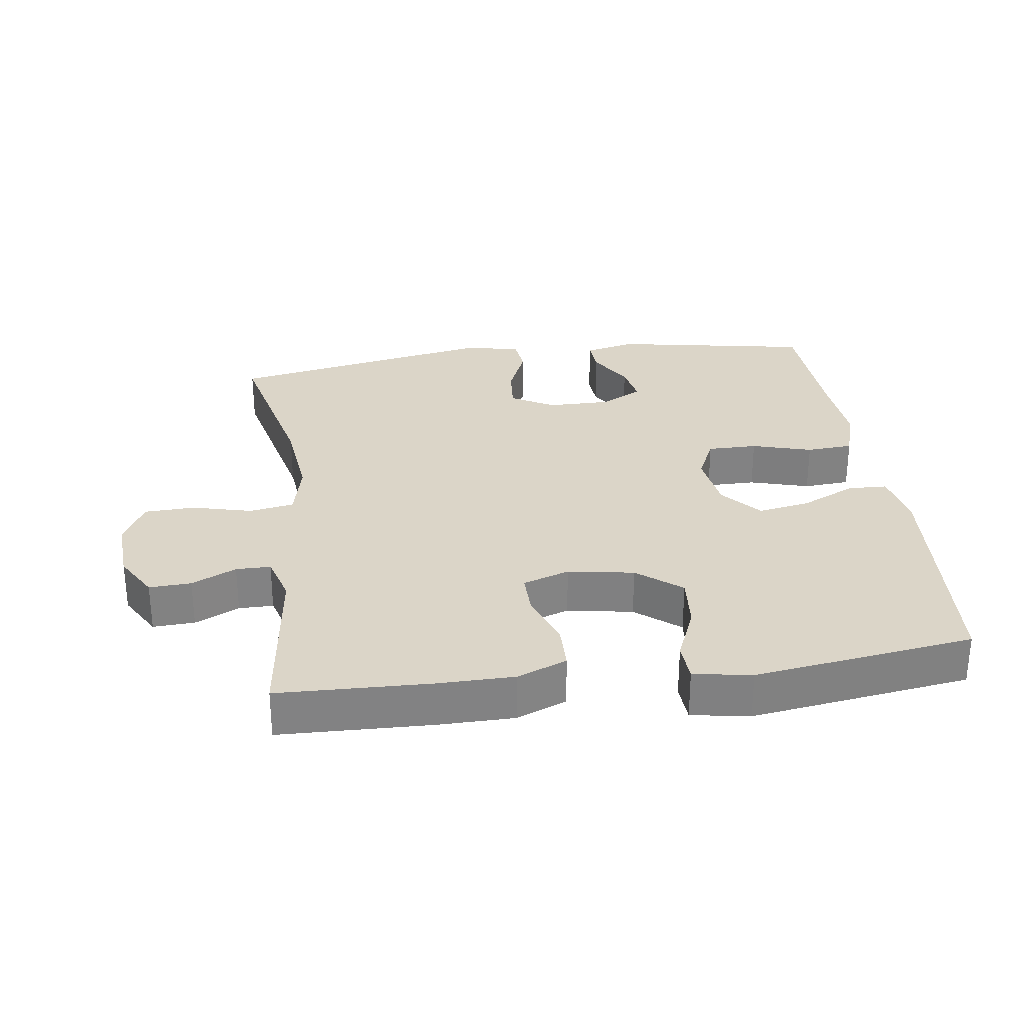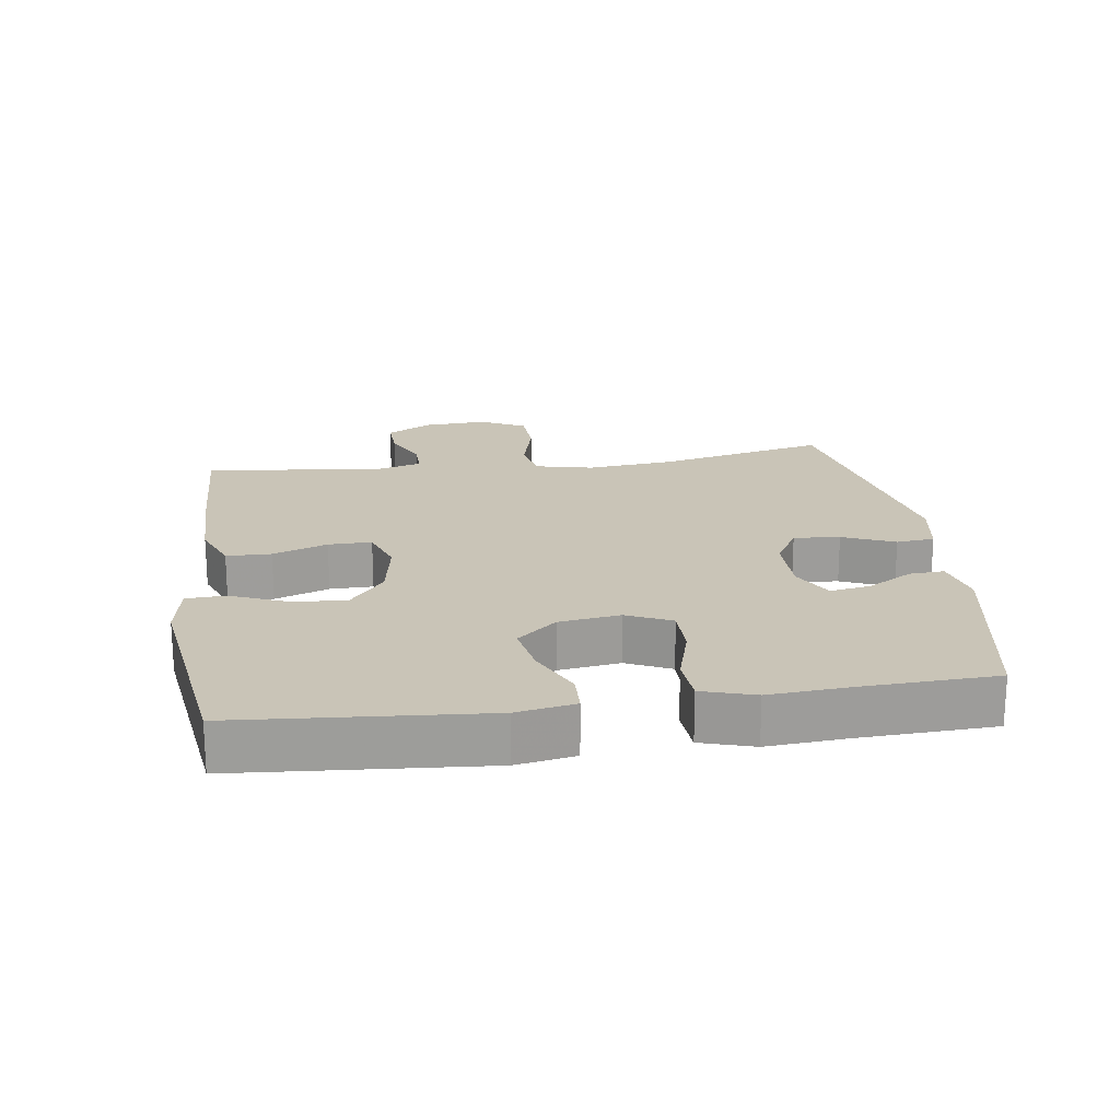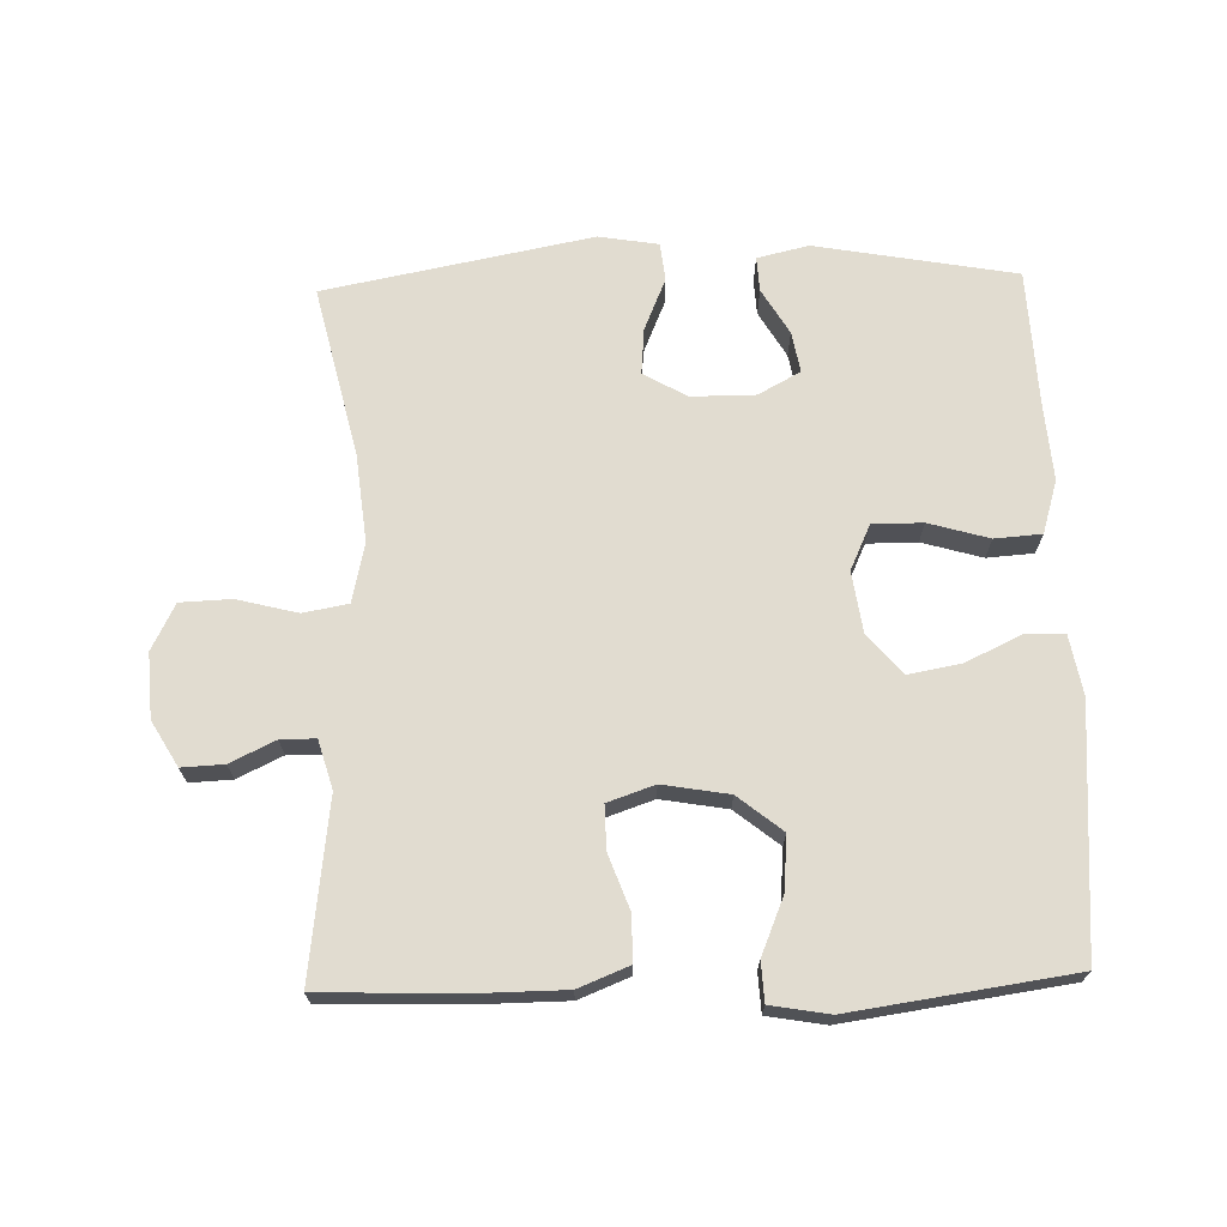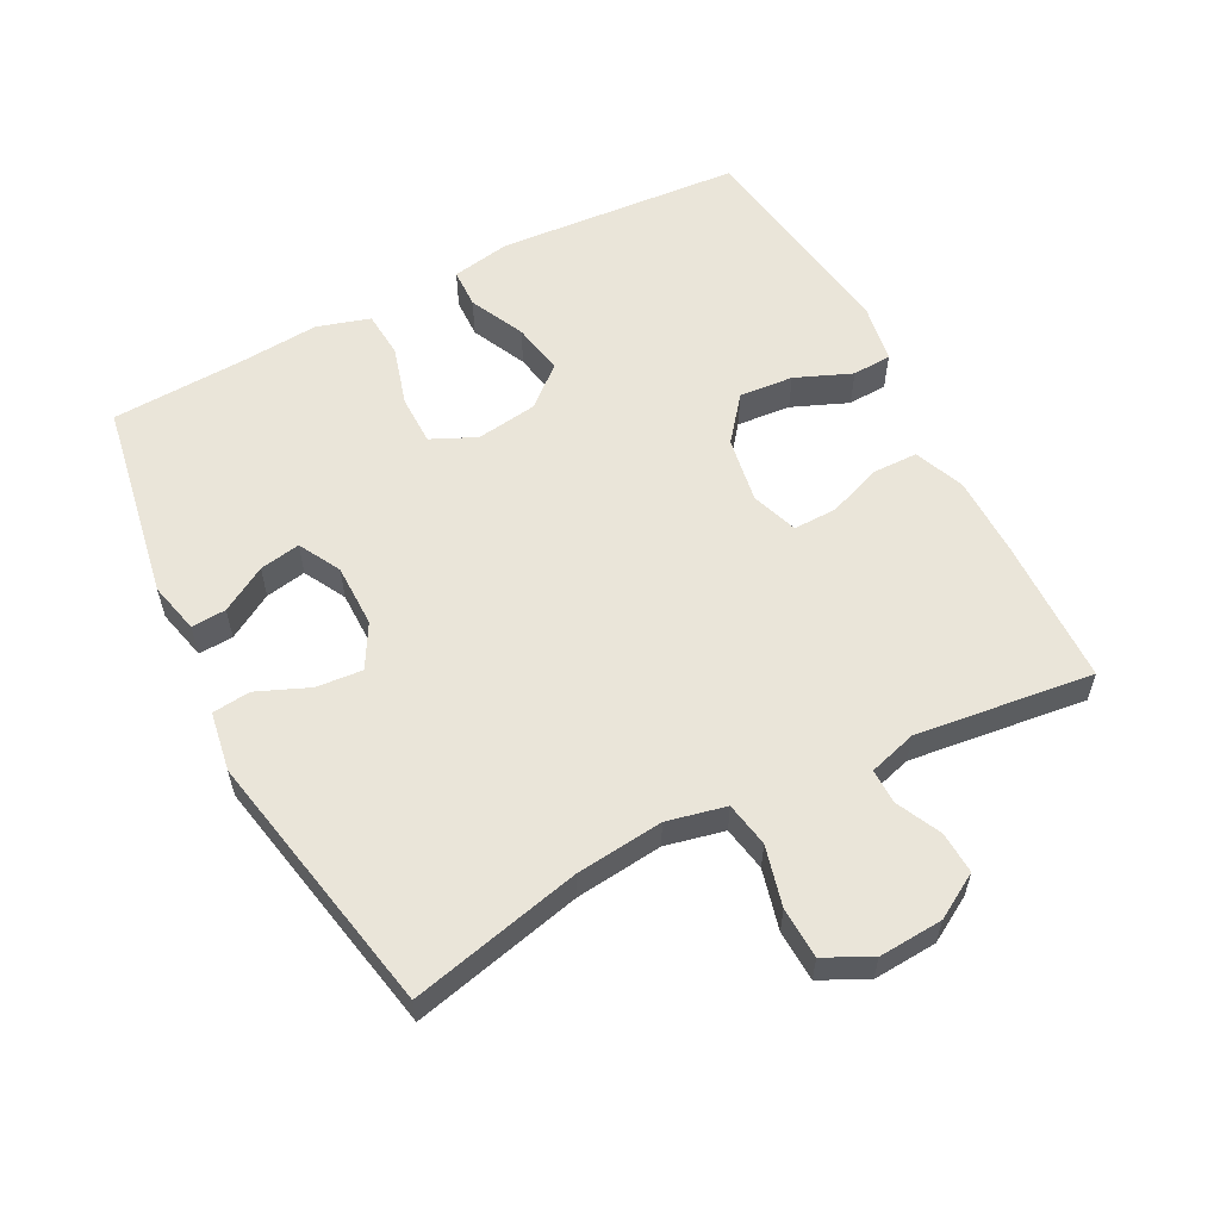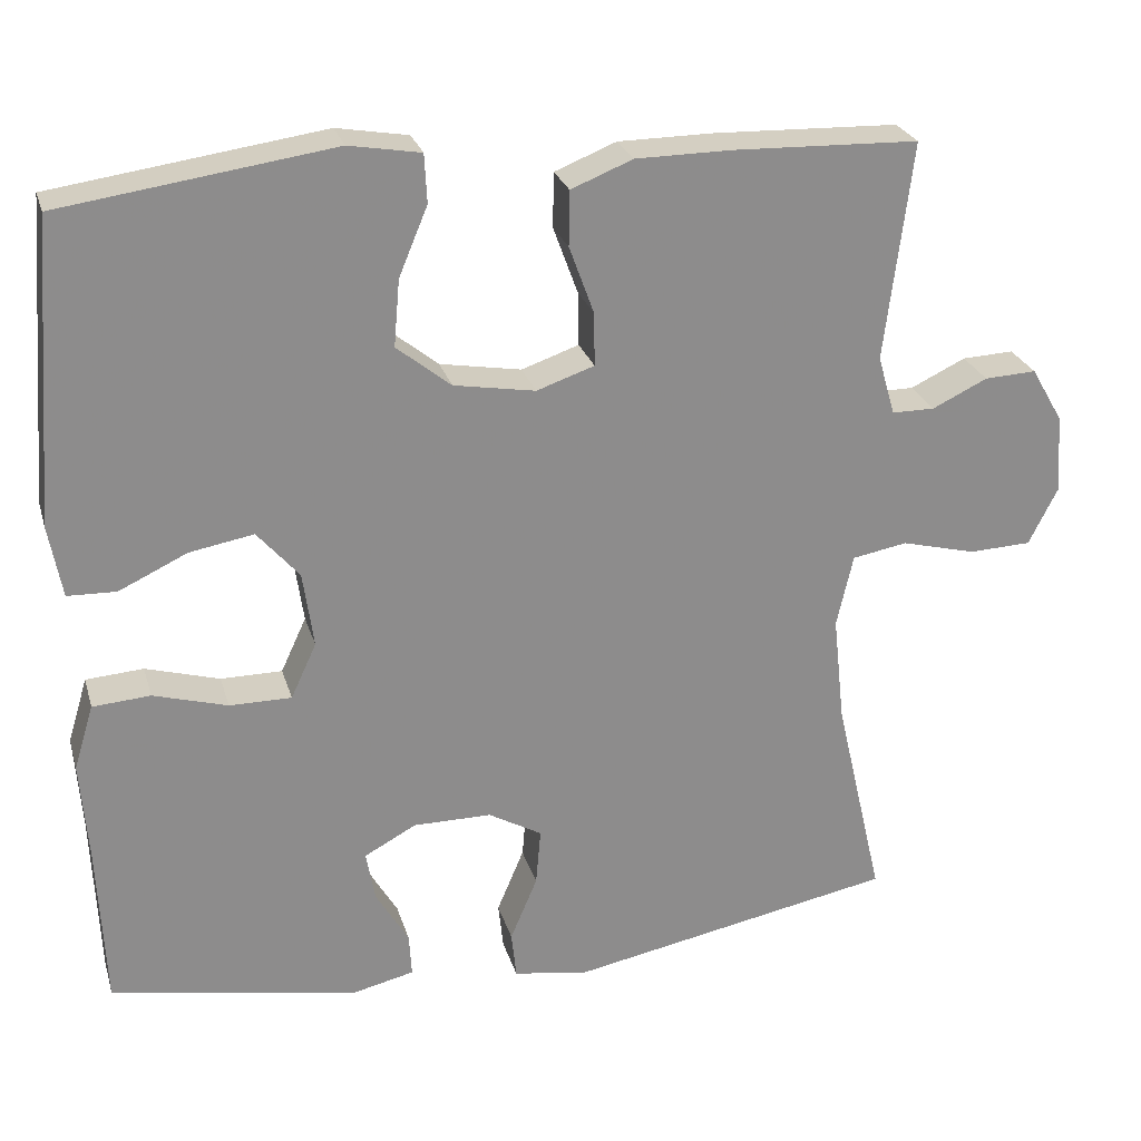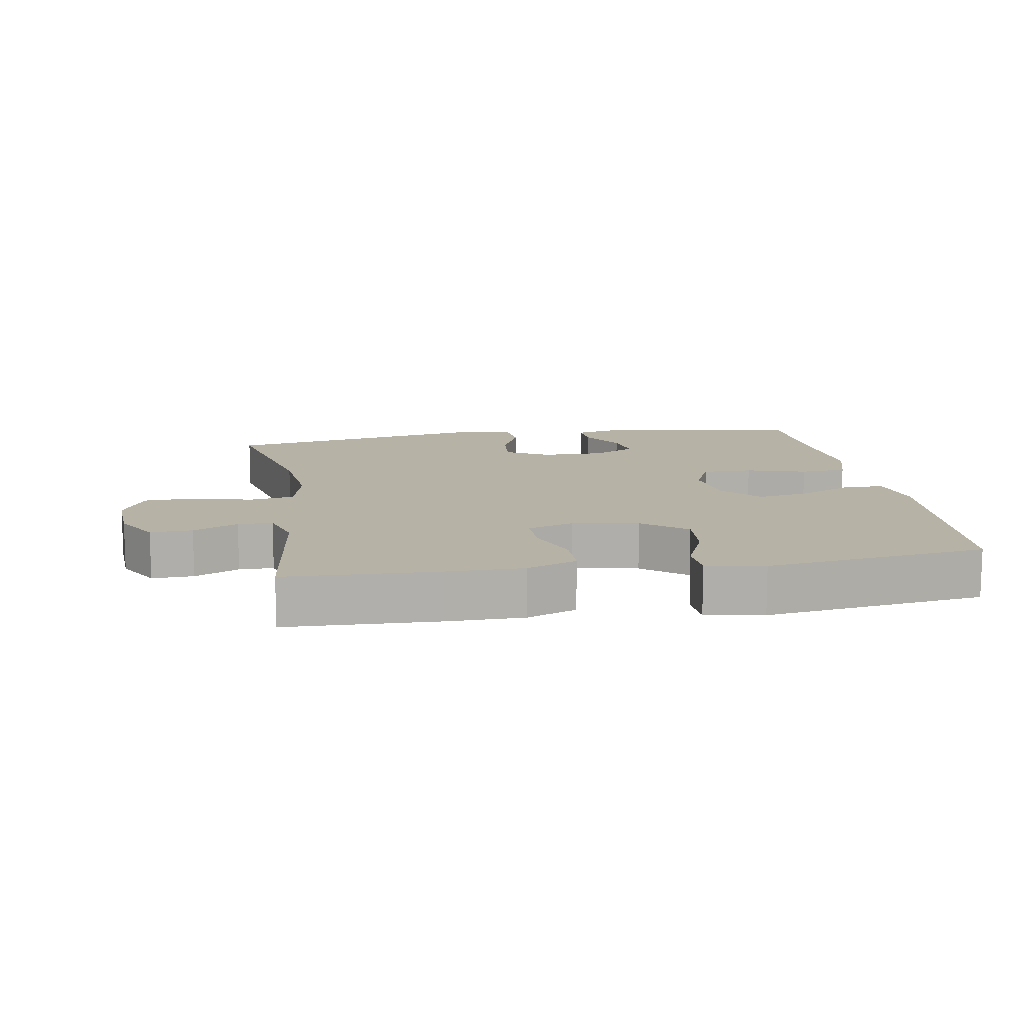
<metadata>
{"format":"obj","ext":"obj","renderer":"f3d","projection":"perspective","resolution":1024,"background":"white","views":[{"elev":29.6,"azim":-7.8,"up":"+Y"},{"elev":20.0,"azim":82.0,"up":"+Y"},{"elev":69.4,"azim":-1.6,"up":"+Y"},{"elev":57.9,"azim":-117.6,"up":"+Y"},{"elev":25.6,"azim":164.8,"up":"+Z"},{"elev":12.2,"azim":-9.3,"up":"+Y"}]}
</metadata>
<code>
v -0.5 0.07 0.5
v -0.274 0.07 0.507
v -0.158 0.07 0.506
v -0.083 0.07 0.476
v -0.082 0.07 0.409
v -0.112 0.07 0.327
v -0.113 0.07 0.262
v -0.043 0.07 0.238
v 0.056 0.07 0.255
v 0.122 0.07 0.308
v 0.115 0.07 0.389
v 0.08 0.07 0.473
v 0.083 0.07 0.532
v 0.17 0.07 0.547
v 0.5 0.07 0.5
v 0.528 0.07 0.133
v 0.512 0.07 0.045
v 0.453 0.07 0.043
v 0.37 0.07 0.082
v 0.292 0.07 0.096
v 0.241 0.07 0.037
v 0.228 0.07 -0.055
v 0.259 0.07 -0.122
v 0.334 0.07 -0.122
v 0.424 0.07 -0.096
v 0.494 0.07 -0.101
v 0.518 0.07 -0.18
v 0.509 0.07 -0.299
v 0.5 0.07 -0.5
v 0.201 0.07 -0.554
v 0.124 0.07 -0.536
v 0.127 0.07 -0.484
v 0.167 0.07 -0.416
v 0.178 0.07 -0.355
v 0.115 0.07 -0.321
v 0.02 0.07 -0.321
v -0.045 0.07 -0.358
v -0.039 0.07 -0.427
v -0.006 0.07 -0.505
v -0.012 0.07 -0.562
v -0.101 0.07 -0.577
v -0.5 0.07 -0.5
v -0.441 0.07 -0.245
v -0.427 0.07 -0.114
v -0.447 0.07 -0.026
v -0.514 0.07 -0.014
v -0.604 0.07 -0.037
v -0.68 0.07 -0.034
v -0.715 0.07 0.035
v -0.709 0.07 0.131
v -0.67 0.07 0.198
v -0.607 0.07 0.195
v -0.54 0.07 0.163
v -0.488 0.07 0.163
v -0.467 0.07 0.235
v -0.5 0 0.5
v -0.274 0 0.507
v -0.158 0 0.506
v -0.083 0 0.476
v -0.082 0 0.409
v -0.112 0 0.327
v -0.113 0 0.262
v -0.043 0 0.238
v 0.056 0 0.255
v 0.122 0 0.308
v 0.115 0 0.389
v 0.08 0 0.473
v 0.083 0 0.532
v 0.17 0 0.547
v 0.5 0 0.5
v 0.528 0 0.133
v 0.512 0 0.045
v 0.453 0 0.043
v 0.37 0 0.082
v 0.292 0 0.096
v 0.241 0 0.037
v 0.228 0 -0.055
v 0.259 0 -0.122
v 0.334 0 -0.122
v 0.424 0 -0.096
v 0.494 0 -0.101
v 0.518 0 -0.18
v 0.509 0 -0.299
v 0.5 0 -0.5
v 0.201 0 -0.554
v 0.124 0 -0.536
v 0.127 0 -0.484
v 0.167 0 -0.416
v 0.178 0 -0.355
v 0.115 0 -0.321
v 0.02 0 -0.321
v -0.045 0 -0.358
v -0.039 0 -0.427
v -0.006 0 -0.505
v -0.012 0 -0.562
v -0.101 0 -0.577
v -0.5 0 -0.5
v -0.441 0 -0.245
v -0.427 0 -0.114
v -0.447 0 -0.026
v -0.514 0 -0.014
v -0.604 0 -0.037
v -0.68 0 -0.034
v -0.715 0 0.035
v -0.709 0 0.131
v -0.67 0 0.198
v -0.607 0 0.195
v -0.54 0 0.163
v -0.488 0 0.163
v -0.467 0 0.235
f 50 51 52 53
f 50 53 54
f 49 50 54
f 46 47 48 49
f 45 46 49 54
f 44 45 54 55
f 40 41 42 43
f 38 39 40 43
f 37 38 43 44
f 36 37 44 55
f 30 31 32 33
f 28 29 30 33
f 28 33 34
f 27 28 34 35
f 24 25 26 27
f 23 24 27 35
f 16 17 18 19
f 16 19 20
f 15 16 20
f 14 15 20 21
f 11 12 13 14
f 10 11 14 21
f 3 4 5 6
f 3 6 7
f 2 3 7
f 1 2 7
f 55 1 7
f 36 55 7 8
f 22 23 35 36
f 22 36 8 9
f 9 10 21 22
f 108 107 106 105
f 109 108 105
f 109 105 104
f 104 103 102 101
f 109 104 101 100
f 110 109 100 99
f 98 97 96 95
f 98 95 94 93
f 99 98 93 92
f 110 99 92 91
f 88 87 86 85
f 88 85 84 83
f 89 88 83
f 90 89 83 82
f 82 81 80 79
f 90 82 79 78
f 74 73 72 71
f 75 74 71
f 75 71 70
f 76 75 70 69
f 69 68 67 66
f 76 69 66 65
f 61 60 59 58
f 62 61 58
f 62 58 57
f 62 57 56
f 62 56 110
f 63 62 110 91
f 91 90 78 77
f 64 63 91 77
f 77 76 65 64
f 1 56 57 2
f 2 57 58 3
f 3 58 59 4
f 4 59 60 5
f 5 60 61 6
f 6 61 62 7
f 7 62 63 8
f 8 63 64 9
f 9 64 65 10
f 10 65 66 11
f 11 66 67 12
f 12 67 68 13
f 13 68 69 14
f 14 69 70 15
f 15 70 71 16
f 16 71 72 17
f 17 72 73 18
f 18 73 74 19
f 19 74 75 20
f 20 75 76 21
f 21 76 77 22
f 22 77 78 23
f 23 78 79 24
f 24 79 80 25
f 25 80 81 26
f 26 81 82 27
f 27 82 83 28
f 28 83 84 29
f 29 84 85 30
f 30 85 86 31
f 31 86 87 32
f 32 87 88 33
f 33 88 89 34
f 34 89 90 35
f 35 90 91 36
f 36 91 92 37
f 37 92 93 38
f 38 93 94 39
f 39 94 95 40
f 40 95 96 41
f 41 96 97 42
f 42 97 98 43
f 43 98 99 44
f 44 99 100 45
f 45 100 101 46
f 46 101 102 47
f 47 102 103 48
f 48 103 104 49
f 49 104 105 50
f 50 105 106 51
f 51 106 107 52
f 52 107 108 53
f 53 108 109 54
f 54 109 110 55
f 55 110 56 1

</code>
